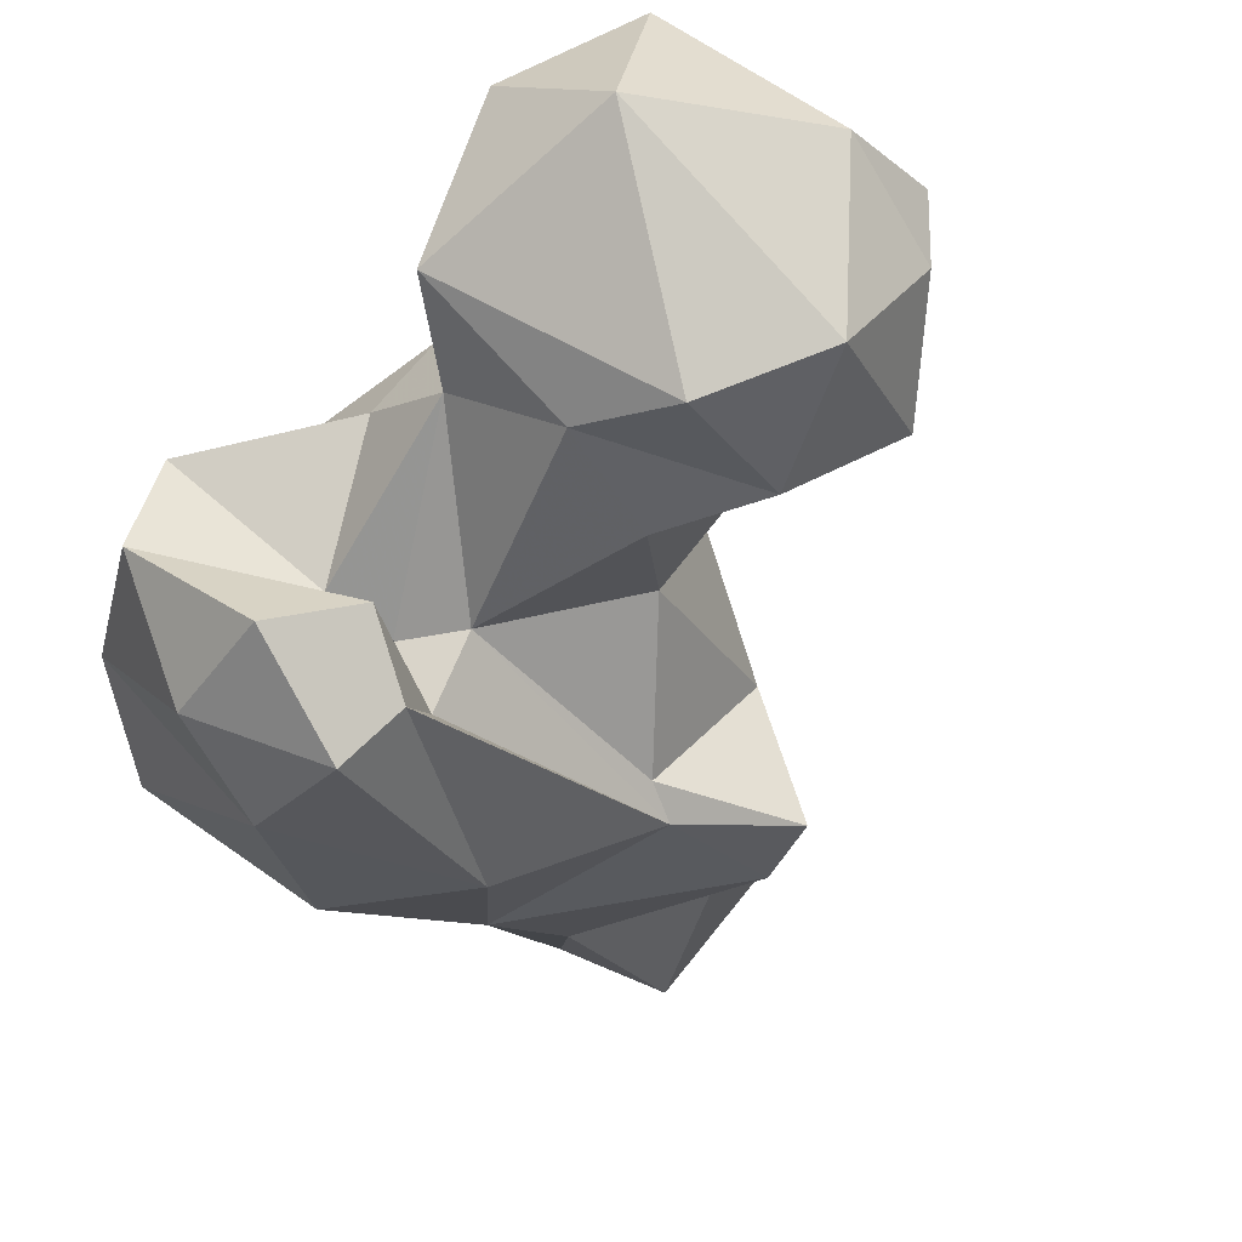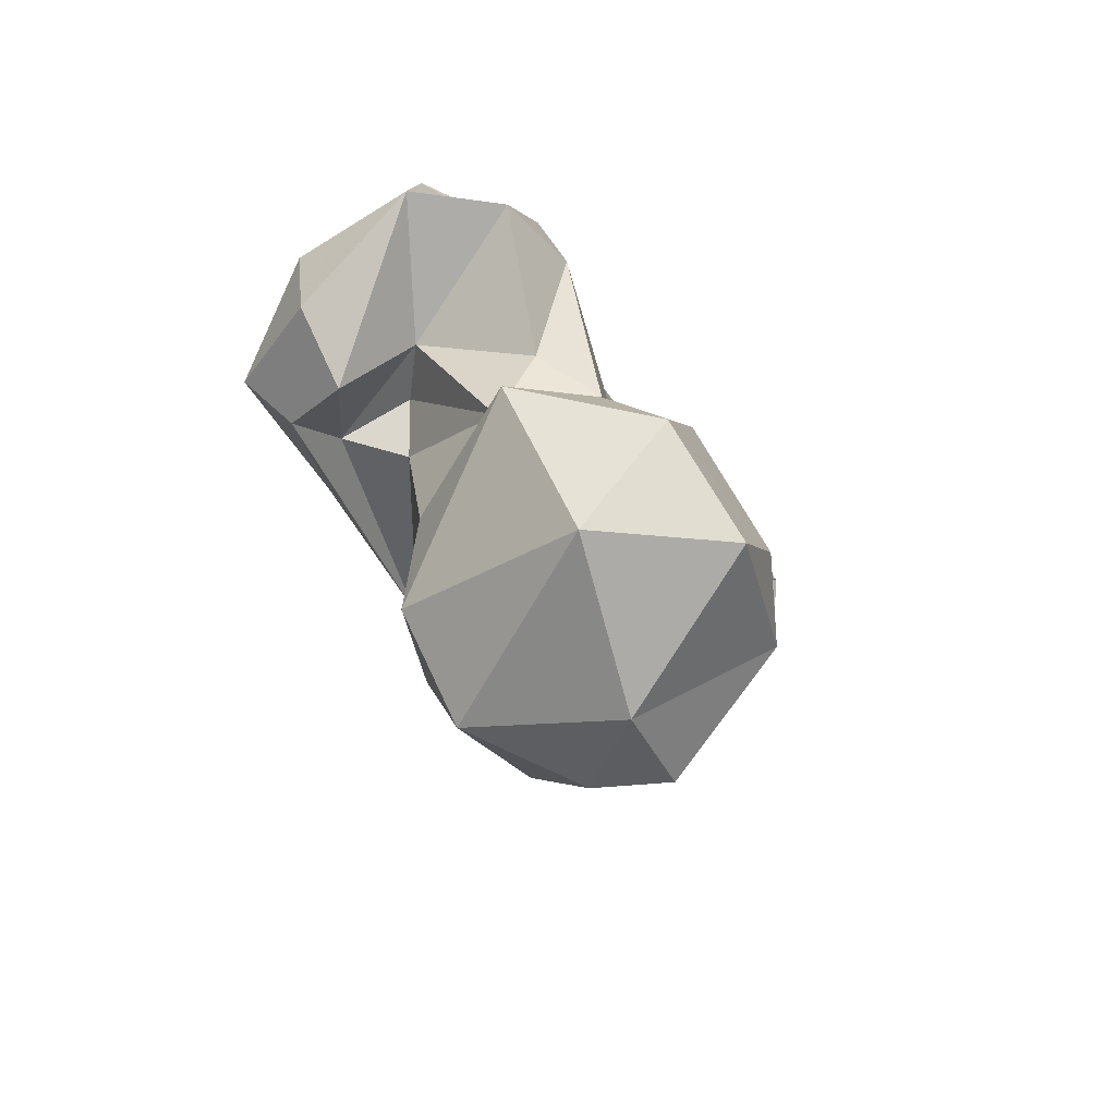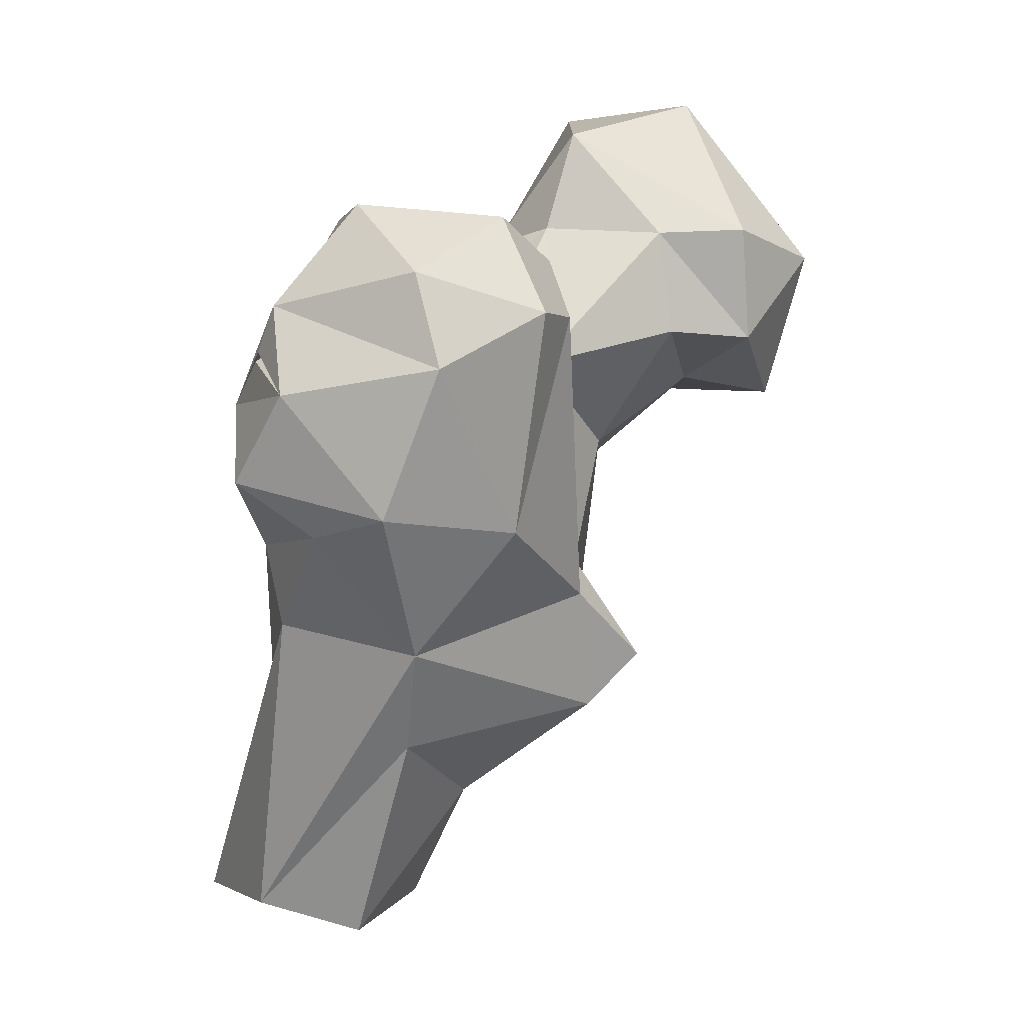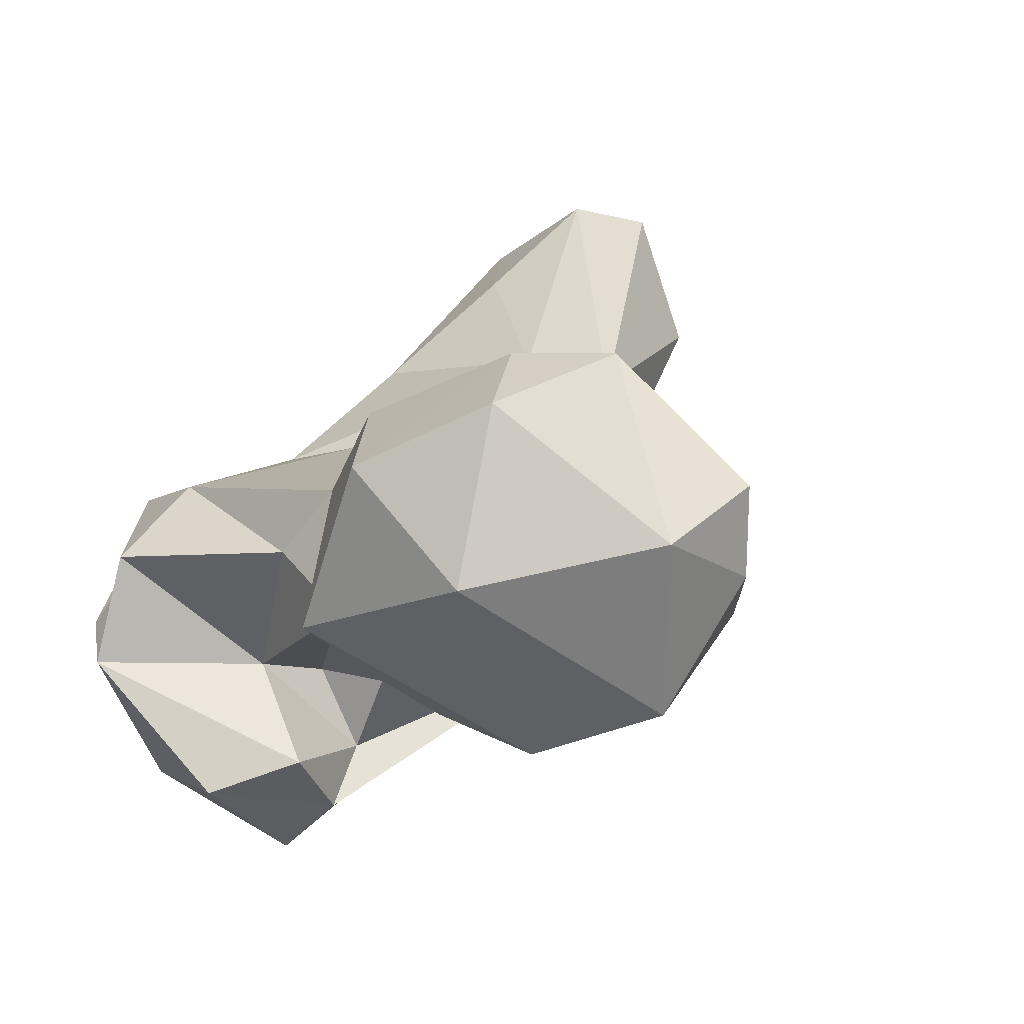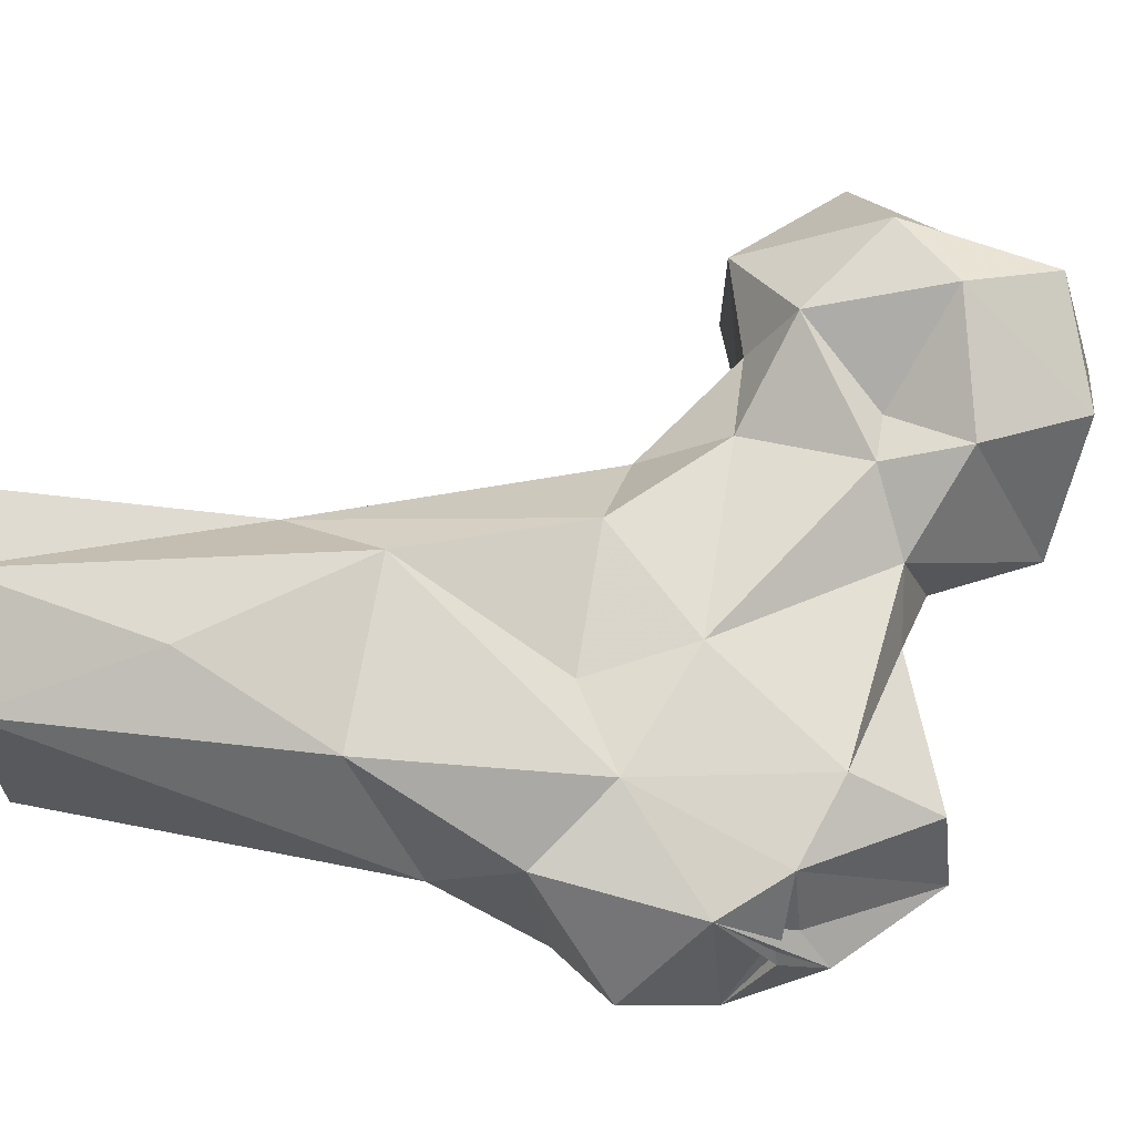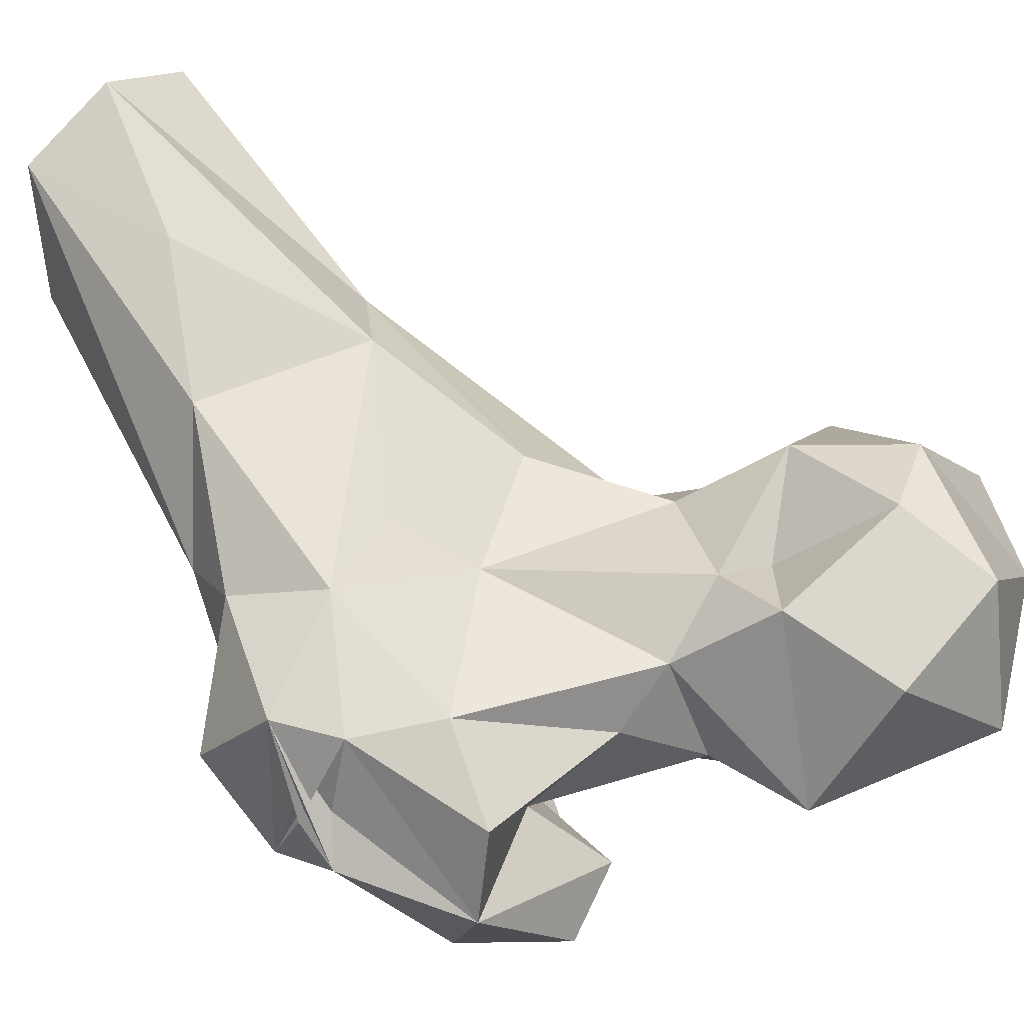
<metadata>
{"format":"obj","ext":"obj","renderer":"f3d","projection":"perspective","resolution":1024,"background":"white","views":[{"elev":-44.9,"azim":25.9,"up":"+Y"},{"elev":61.9,"azim":83.3,"up":"+Z"},{"elev":4.3,"azim":-26.8,"up":"+Z"},{"elev":5.8,"azim":30.2,"up":"+Y"},{"elev":60.1,"azim":-88.6,"up":"+Y"},{"elev":41.2,"azim":-31.4,"up":"+Y"}]}
</metadata>
<code>
v 43.38 191.3 -0.1089
v 59.2 191.1 18.04
v 59.02 207.3 0.3343
v 32.06 199 3.307
v 31.87 217.8 2.188
v 53.42 222.8 0.5512
v 43.43 224.7 0.8408
v 41.42 214.6 19.81
v 62.71 202.2 27.66
v 35.69 203.3 35.78
v 45.16 178.7 27
v 57.52 205.6 38.82
v 30.45 185.8 43.36
v 69.45 173.9 31.78
v 63.99 190.8 24.52
v 42.92 171.3 40.19
v 38.47 194.2 62.61
v 74.78 186 45.24
v 76.48 172.8 38.29
v 29.87 190.1 53.5
v 66.1 169.9 47.19
v 77.66 190.2 63.39
v 51.82 160.5 56.43
v 48.45 196.1 57.98
v 66.35 171.9 51.54
v 64.94 200.2 60.39
v 29.43 172 55.77
v 34.75 162.6 58.32
v 74.36 179.8 66.79
v 21.04 177.1 62.6
v 76.51 198.1 73.89
v 52.88 196.7 70.83
v 24.25 169.8 73.63
v 60.78 171.3 77.38
v 39.53 156.4 76.91
v 25.44 188.8 72.07
v 58.05 157.9 83.21
v 56.67 163.3 76.41
v 89.89 183.2 75.27
v 86.83 197.5 74.99
v 51.95 152.7 83.74
v 102.1 181.3 73.15
v 98.51 199.3 73.27
v 80.16 170.5 81.57
v 30.47 190.3 80.24
v 40.35 192.8 85.44
v 53.28 172.1 78.26
v 24.99 179.2 78.94
v 25.97 176.3 84.69
v 92.38 170.7 80.81
v 25.65 181.9 77.69
v 86.94 206.5 80.35
v 27.94 181.4 81.18
v 72.18 200.5 88.45
v 110.1 196.2 86.55
v 38.3 160.7 88.65
v 50.15 173.4 85.35
v 109.3 187 85.44
v 63.93 194 91.71
v 97.09 209.1 90.24
v 58.41 164 90.34
v 67.15 181.5 95.46
v 103.4 173.4 91.76
v 78.68 199.4 89.41
v 78.99 171.8 94.69
v 90.27 168.8 95.22
v 36.49 174.2 97.43
v 88.96 209.2 97.02
v 38.8 185.9 96.03
v 57.61 187.1 91.95
v 50.09 160.6 95.54
v 107.7 191.4 98.9
v 73.16 202.8 98.56
v 71.4 181.9 108.2
v 92.7 187.6 113.6
v 93.58 205.1 108.5
v 79.72 198.6 111.7
f 75 76 77
f 72 76 75
f 66 75 74
f 60 68 76
f 63 72 75
f 65 66 74
f 59 70 62
f 59 62 74
f 64 73 68
f 54 73 64
f 61 67 71
f 55 60 72
f 54 59 73
f 57 67 61
f 41 71 56
f 52 68 60
f 46 69 70
f 45 67 69
f 73 74 77
f 50 66 65
f 37 71 41
f 52 64 68
f 46 70 59
f 50 63 66
f 34 62 47
f 38 57 61
f 42 63 50
f 35 56 49
f 35 41 56
f 31 32 54
f 42 43 55
f 36 49 53
f 39 50 44
f 56 71 67
f 48 49 51
f 31 54 52
f 2 15 14
f 17 45 46
f 36 51 49
f 33 53 45
f 57 69 67
f 8 10 12
f 33 45 51
f 42 55 58
f 1 11 4
f 45 48 51
f 31 52 40
f 62 65 74
f 19 25 21
f 33 49 48
f 59 74 73
f 39 40 43
f 21 25 34
f 29 39 44
f 45 69 46
f 34 47 38
f 37 61 71
f 23 41 35
f 3 6 9
f 14 19 21
f 17 46 32
f 32 59 54
f 39 43 42
f 22 40 39
f 34 44 65
f 26 32 31
f 23 37 41
f 21 38 37
f 68 77 76
f 25 29 34
f 21 34 38
f 57 70 69
f 21 37 23
f 39 42 50
f 20 30 36
f 10 20 17
f 17 20 36
f 55 72 58
f 34 65 62
f 17 36 45
f 68 73 77
f 16 21 23
f 24 32 26
f 22 26 31
f 37 38 61
f 11 14 16
f 18 25 19
f 2 14 11
f 33 35 49
f 13 27 20
f 43 52 60
f 2 3 9
f 16 28 27
f 4 16 13
f 43 60 55
f 12 24 26
f 4 11 16
f 9 22 15
f 9 26 22
f 18 29 25
f 58 72 63
f 17 32 24
f 60 76 72
f 18 22 29
f 63 75 66
f 12 17 24
f 49 67 53
f 15 22 18
f 29 44 34
f 20 27 30
f 22 31 40
f 5 10 8
f 7 8 12
f 4 13 5
f 10 17 12
f 14 21 16
f 6 7 9
f 33 48 53
f 42 58 63
f 23 35 28
f 14 15 19
f 1 3 2
f 9 12 26
f 13 16 27
f 27 28 30
f 28 35 33
f 1 2 11
f 52 54 64
f 2 9 15
f 38 47 57
f 44 50 65
f 36 48 45
f 16 23 28
f 5 13 10
f 15 18 19
f 47 62 57
f 40 52 43
f 36 53 48
f 45 53 67
f 7 12 9
f 30 33 36
f 33 51 36
f 10 13 20
f 57 62 70
f 32 46 59
f 22 39 29
f 49 56 67
f 5 8 7
f 74 75 77
f 28 33 30

</code>
